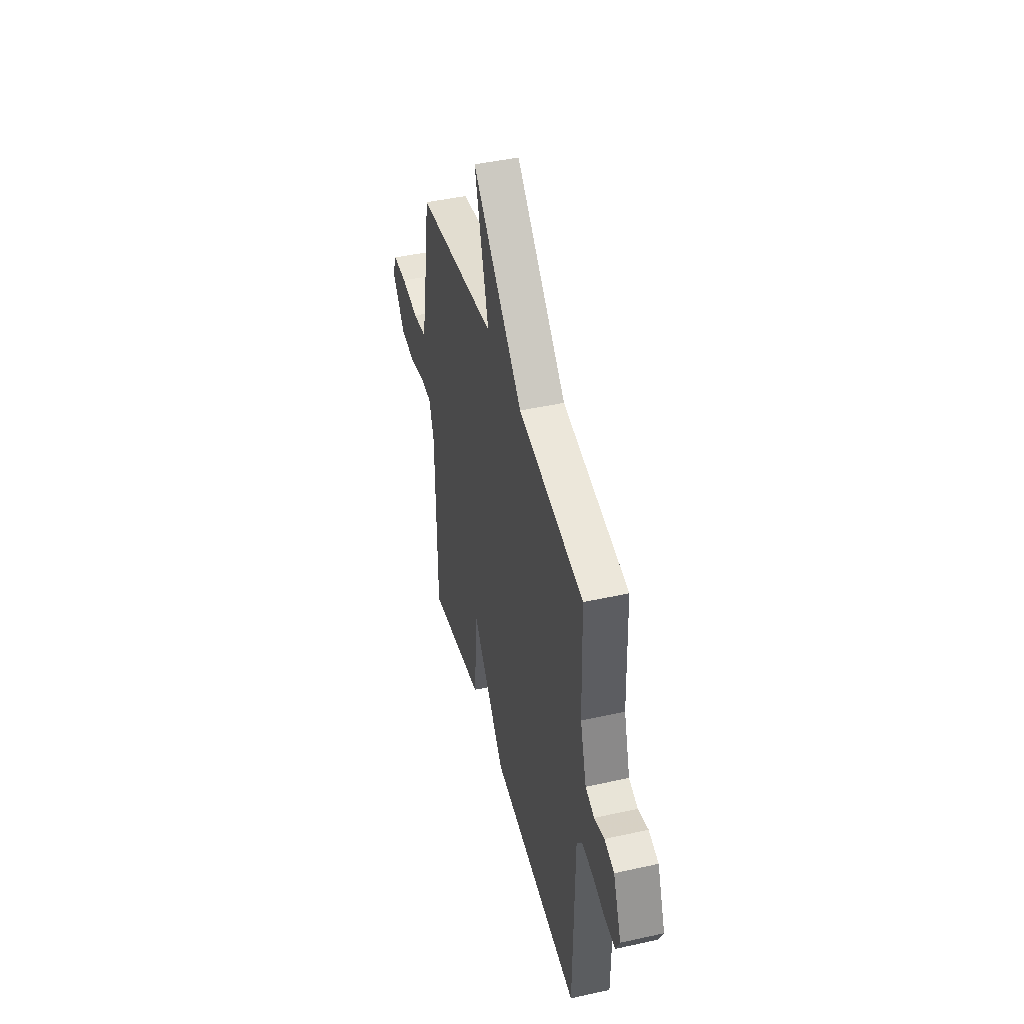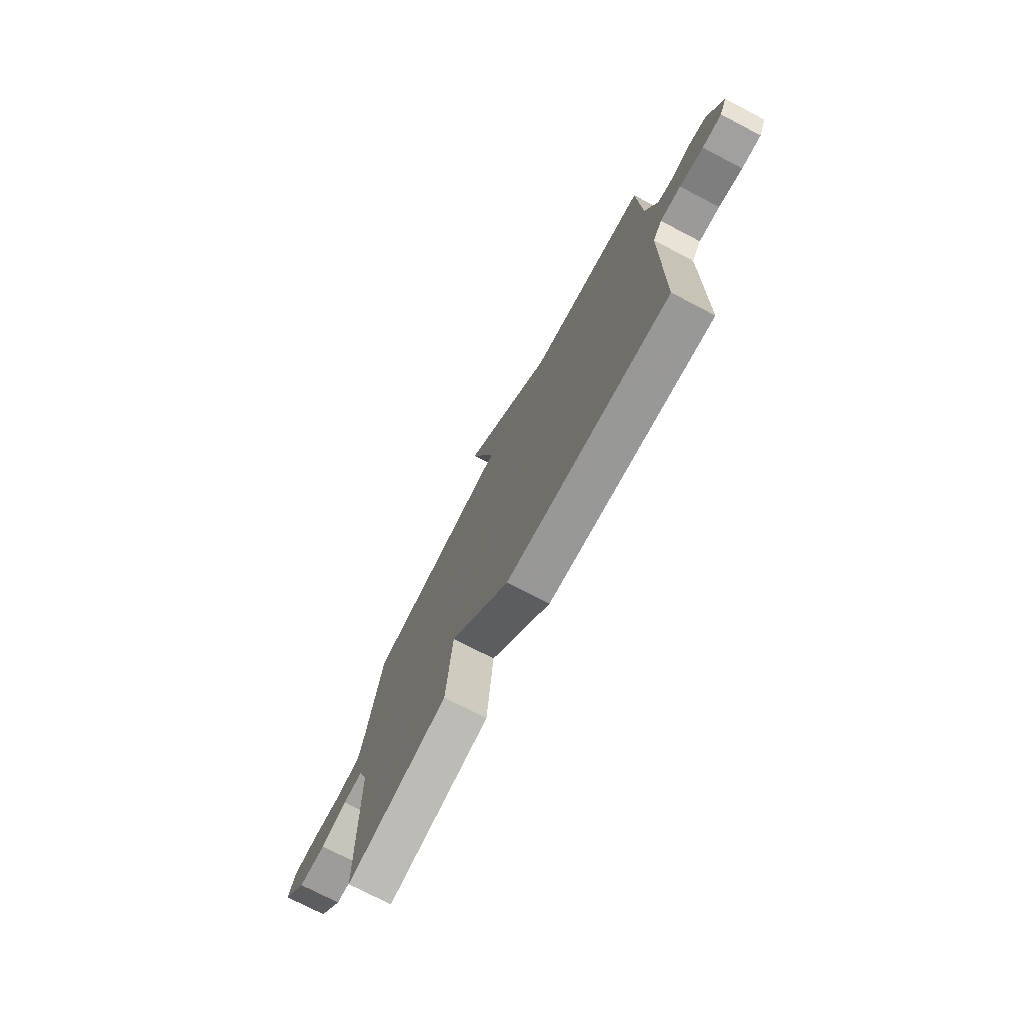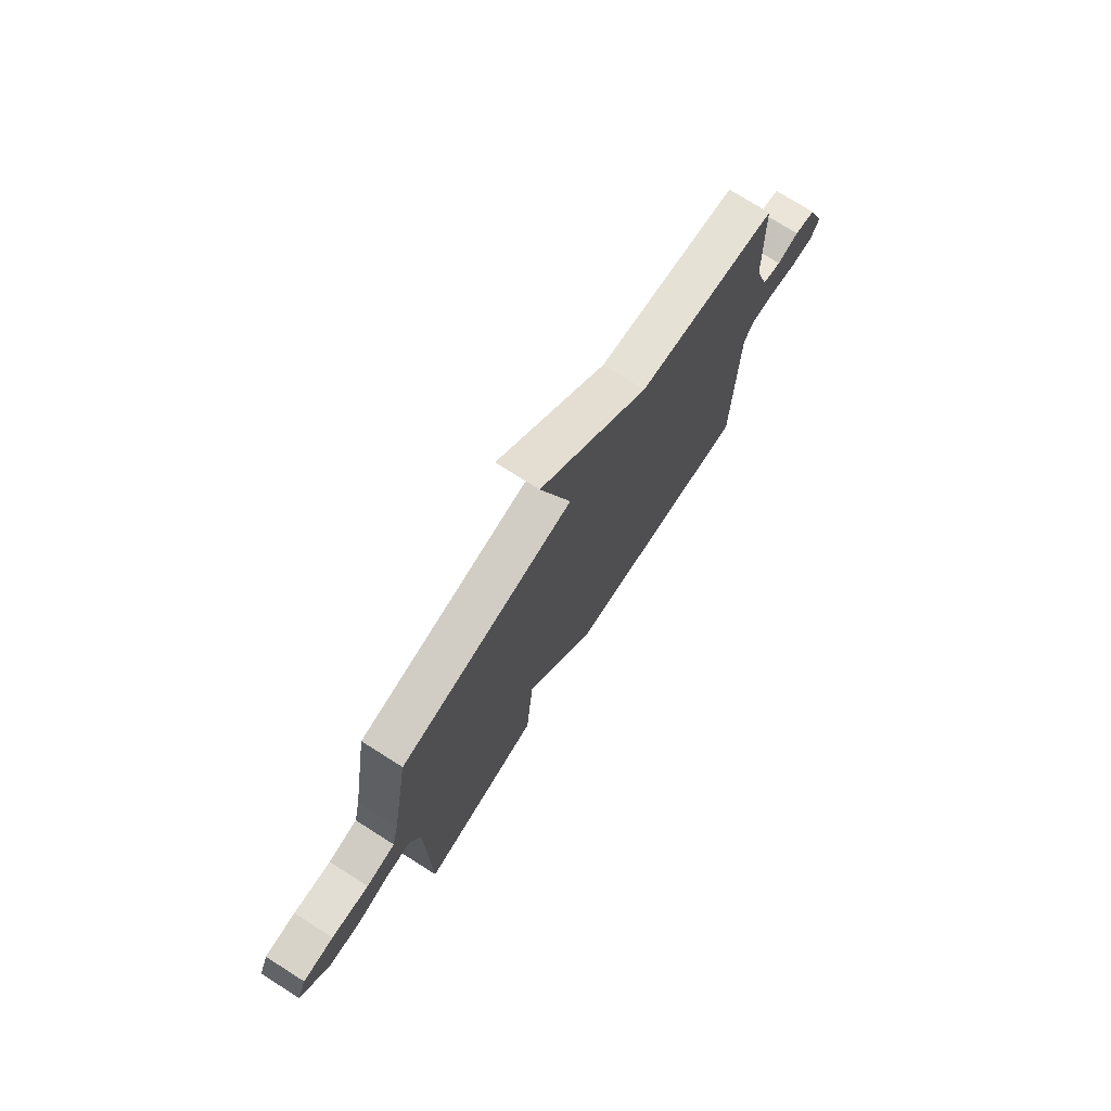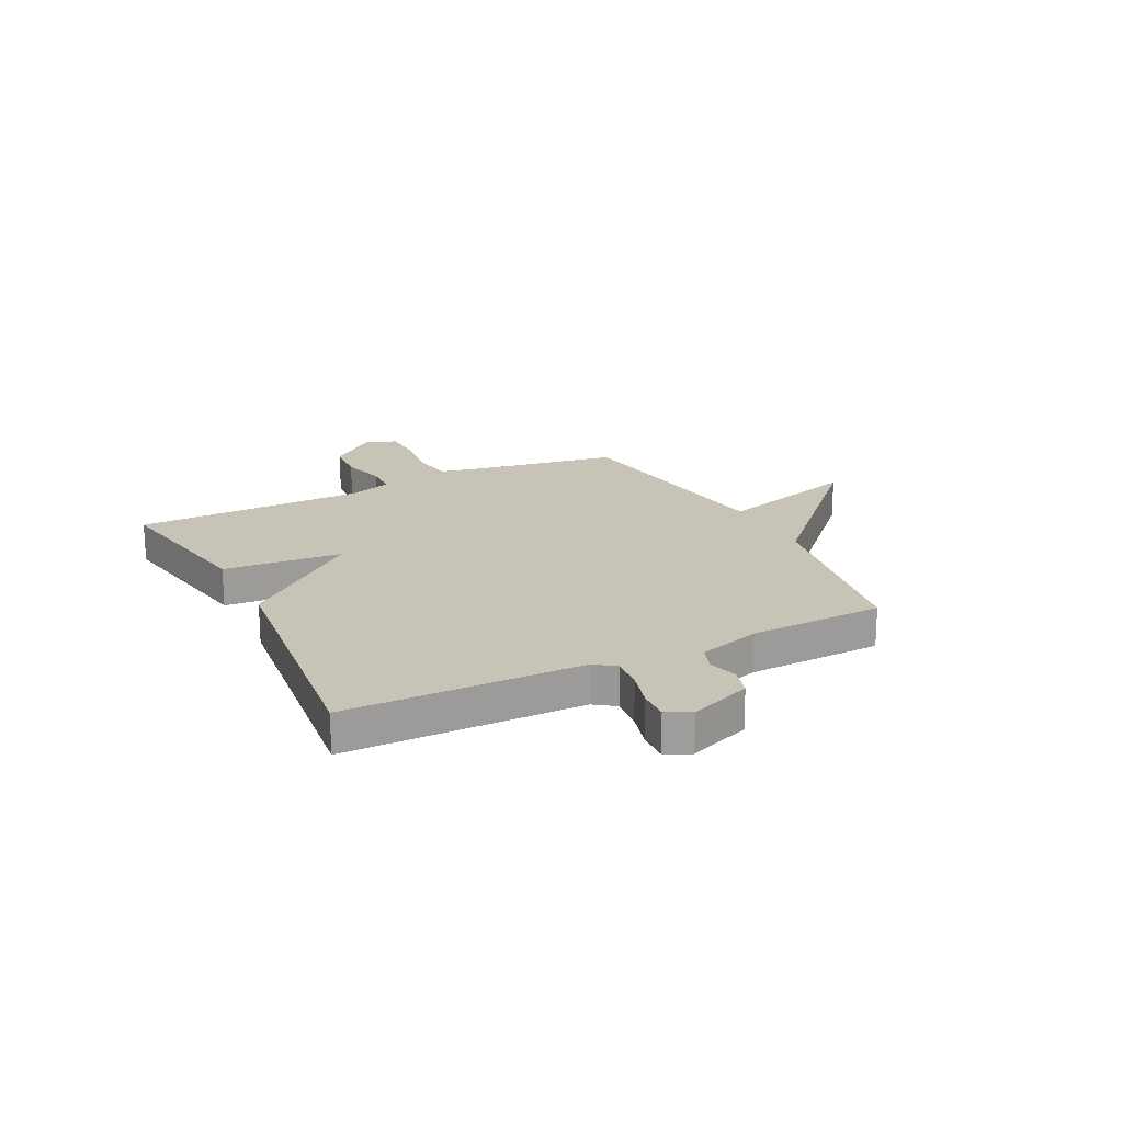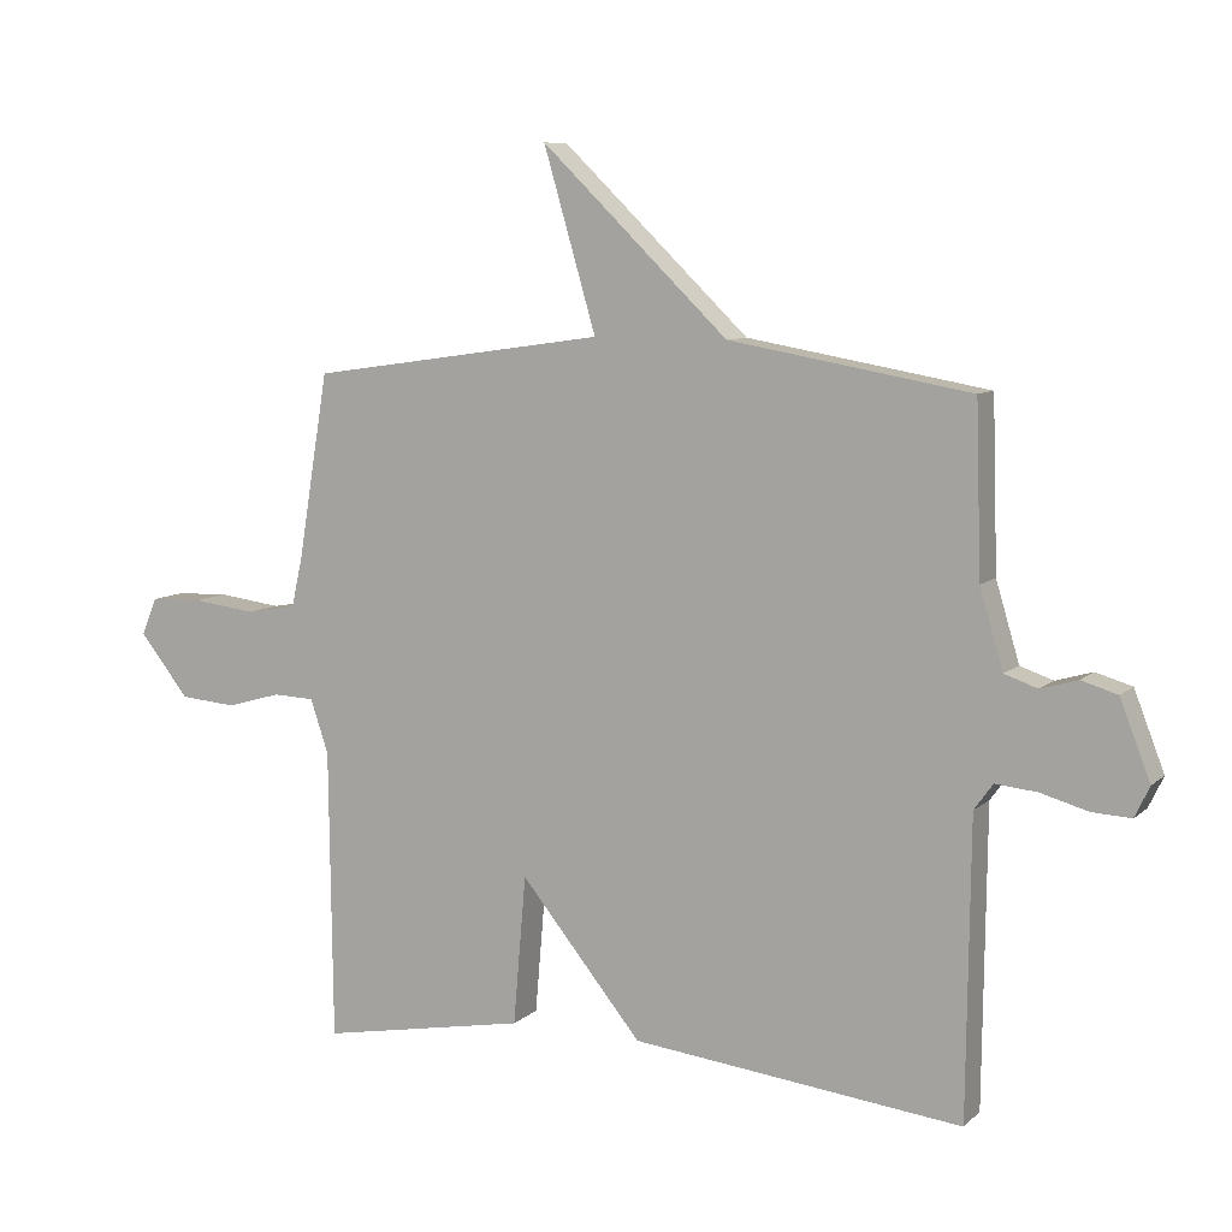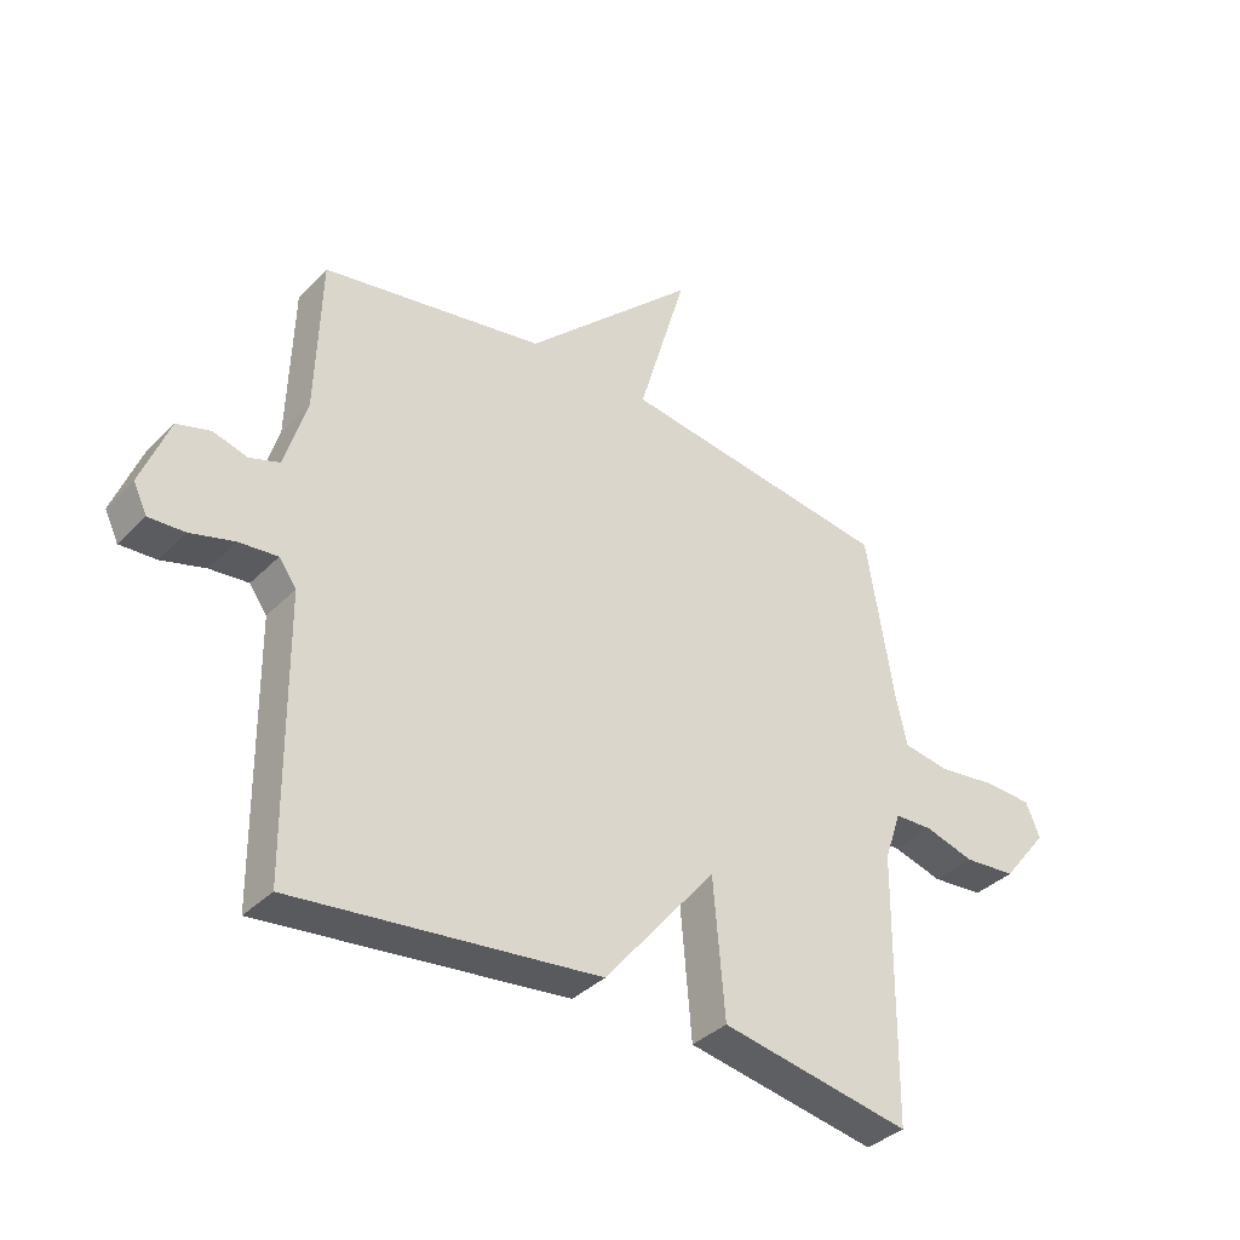
<metadata>
{"format":"obj","ext":"obj","renderer":"f3d","projection":"perspective","resolution":1024,"background":"white","views":[{"elev":44.0,"azim":-104.6,"up":"+Z"},{"elev":-74.6,"azim":-117.5,"up":"+Z"},{"elev":74.2,"azim":122.4,"up":"+Z"},{"elev":19.6,"azim":-116.6,"up":"+Y"},{"elev":8.5,"azim":-154.4,"up":"+Z"},{"elev":-36.6,"azim":-38.1,"up":"+Z"}]}
</metadata>
<code>
v -0.5 0.07 0.5
v -0.141 0.07 0.563
v 0.137 0.07 0.831
v 0.059 0.07 0.563
v 0.5 0.07 0.5
v 0.545 0.07 0.226
v 0.562 0.07 0.15
v 0.636 0.07 0.138
v 0.731 0.07 0.15
v 0.809 0.07 0.147
v 0.832 0.07 0.092
v 0.758 0.07 -0.001
v 0.674 0.07 -0.008
v 0.594 0.07 0.015
v 0.532 0.07 0.013
v 0.505 0.07 -0.067
v 0.5 0.07 -0.5
v 0.192 0.07 -0.444
v 0.173 0.07 -0.222
v -0.008 0.07 -0.444
v -0.5 0.07 -0.5
v -0.505 0.07 -0.058
v -0.533 0.07 -0.019
v -0.595 0.07 -0.025
v -0.666 0.07 -0.045
v -0.724 0.07 -0.048
v -0.746 0.07 -0.002
v -0.701 0.07 0.114
v -0.647 0.07 0.13
v -0.592 0.07 0.114
v -0.543 0.07 0.131
v -0.508 0.07 0.248
v -0.5 0 0.5
v -0.141 0 0.563
v 0.137 0 0.831
v 0.059 0 0.563
v 0.5 0 0.5
v 0.545 0 0.226
v 0.562 0 0.15
v 0.636 0 0.138
v 0.731 0 0.15
v 0.809 0 0.147
v 0.832 0 0.092
v 0.758 0 -0.001
v 0.674 0 -0.008
v 0.594 0 0.015
v 0.532 0 0.013
v 0.505 0 -0.067
v 0.5 0 -0.5
v 0.192 0 -0.444
v 0.173 0 -0.222
v -0.008 0 -0.444
v -0.5 0 -0.5
v -0.505 0 -0.058
v -0.533 0 -0.019
v -0.595 0 -0.025
v -0.666 0 -0.045
v -0.724 0 -0.048
v -0.746 0 -0.002
v -0.701 0 0.114
v -0.647 0 0.13
v -0.592 0 0.114
v -0.543 0 0.131
v -0.508 0 0.248
f 28 29 30
f 27 28 30
f 26 27 30
f 25 26 30
f 24 25 30
f 23 24 30 31
f 22 23 31 32
f 32 1 2
f 22 32 2
f 21 22 2
f 20 21 2
f 19 20 2
f 16 17 18 19
f 12 13 14
f 11 12 14
f 10 11 14
f 9 10 14
f 8 9 14
f 7 8 14 15
f 16 19 2
f 15 16 2
f 7 15 2
f 6 7 2
f 2 3 4
f 2 4 5 6
f 62 61 60
f 62 60 59
f 62 59 58
f 62 58 57
f 62 57 56
f 63 62 56 55
f 64 63 55 54
f 34 33 64
f 34 64 54
f 34 54 53
f 34 53 52
f 34 52 51
f 51 50 49 48
f 46 45 44
f 46 44 43
f 46 43 42
f 46 42 41
f 46 41 40
f 47 46 40 39
f 34 51 48
f 34 48 47
f 34 47 39
f 34 39 38
f 36 35 34
f 38 37 36 34
f 1 33 34 2
f 2 34 35 3
f 3 35 36 4
f 4 36 37 5
f 5 37 38 6
f 6 38 39 7
f 7 39 40 8
f 8 40 41 9
f 9 41 42 10
f 10 42 43 11
f 11 43 44 12
f 12 44 45 13
f 13 45 46 14
f 14 46 47 15
f 15 47 48 16
f 16 48 49 17
f 17 49 50 18
f 18 50 51 19
f 19 51 52 20
f 20 52 53 21
f 21 53 54 22
f 22 54 55 23
f 23 55 56 24
f 24 56 57 25
f 25 57 58 26
f 26 58 59 27
f 27 59 60 28
f 28 60 61 29
f 29 61 62 30
f 30 62 63 31
f 31 63 64 32
f 32 64 33 1

</code>
